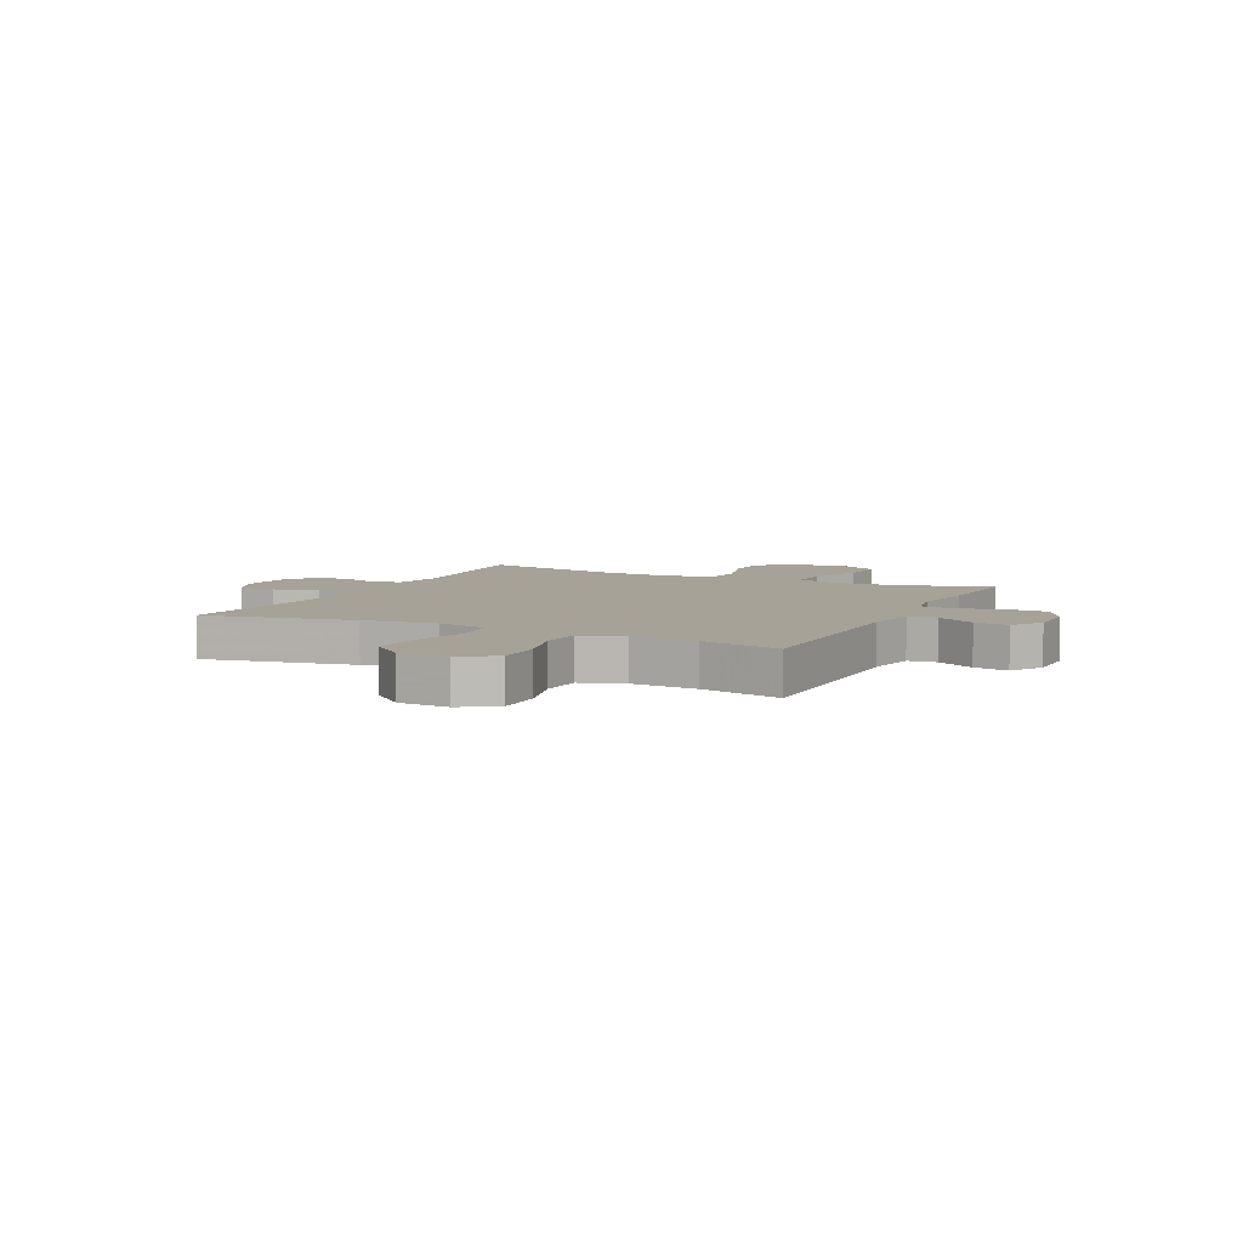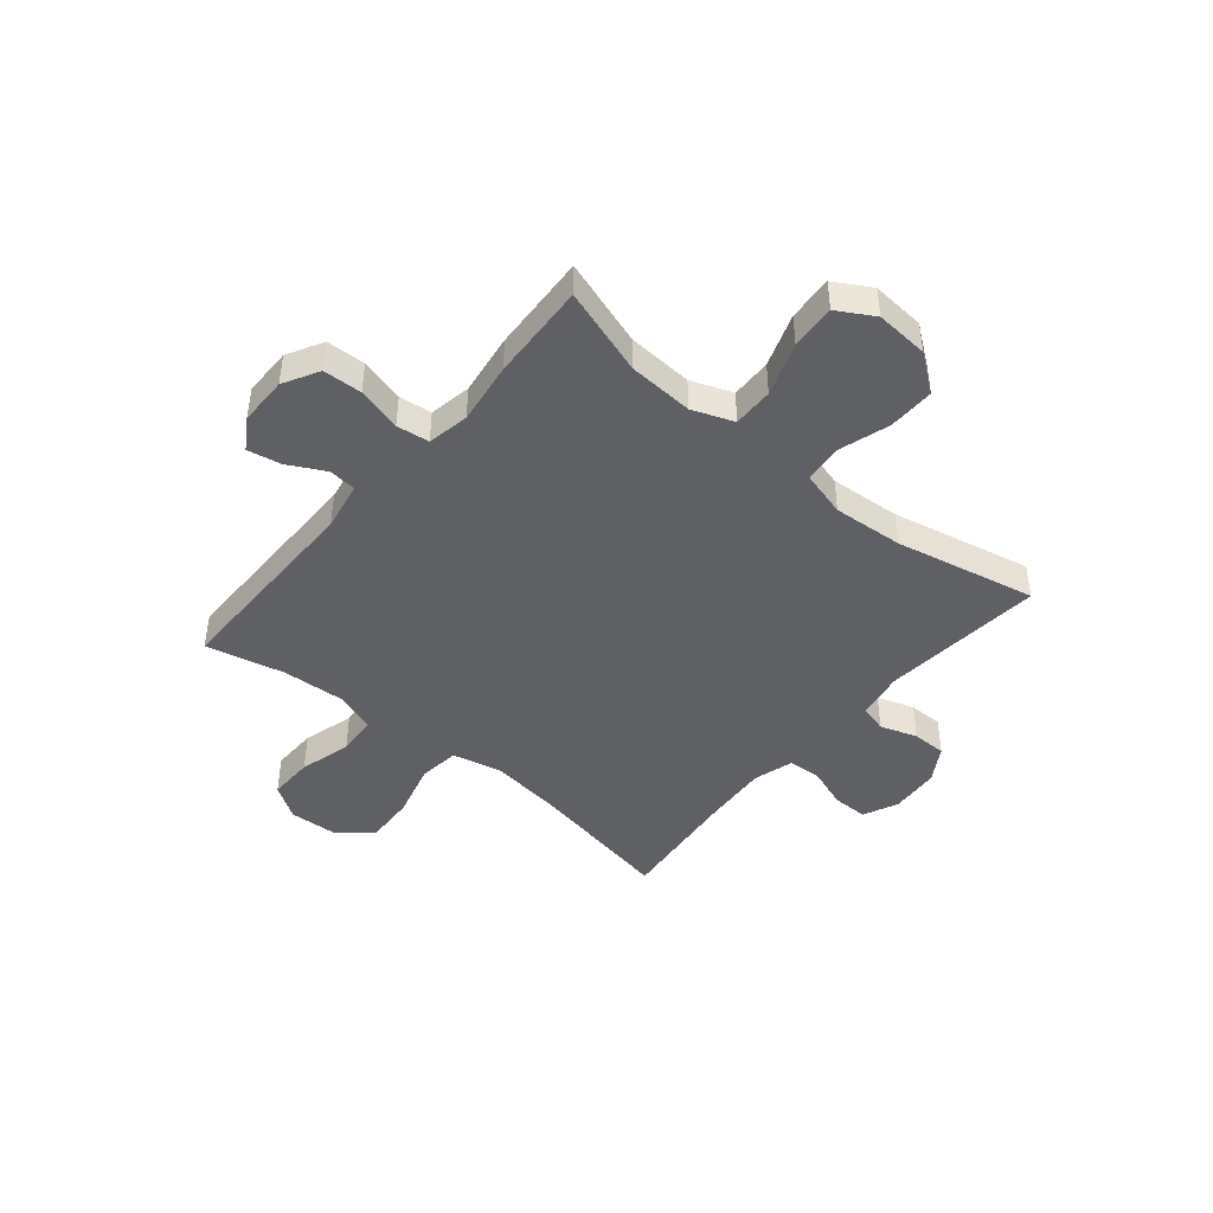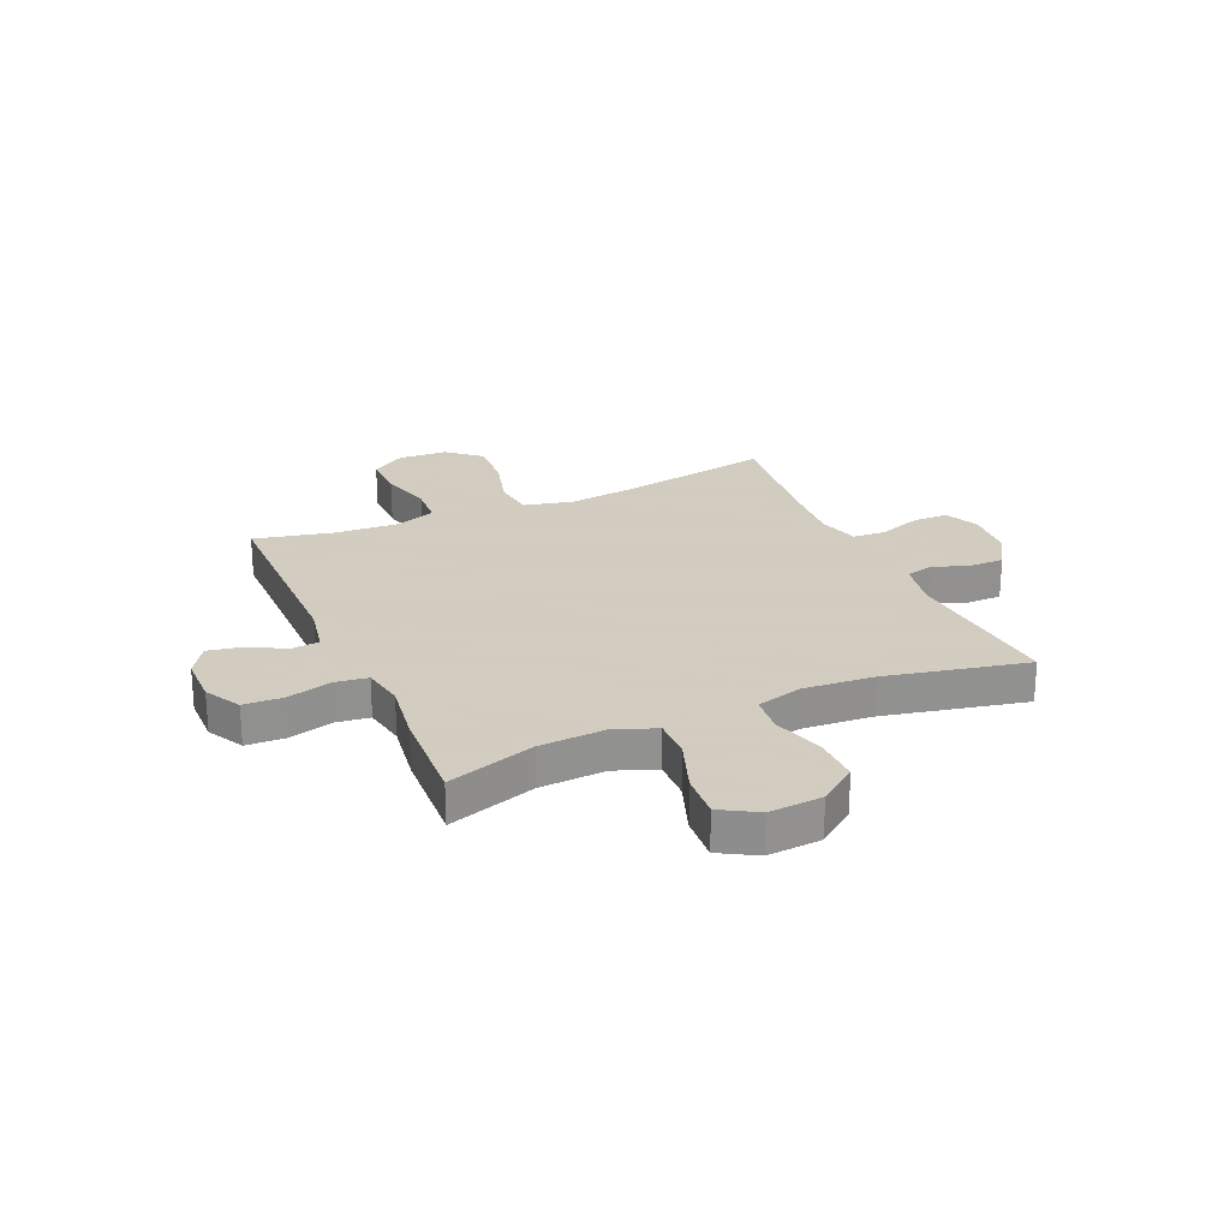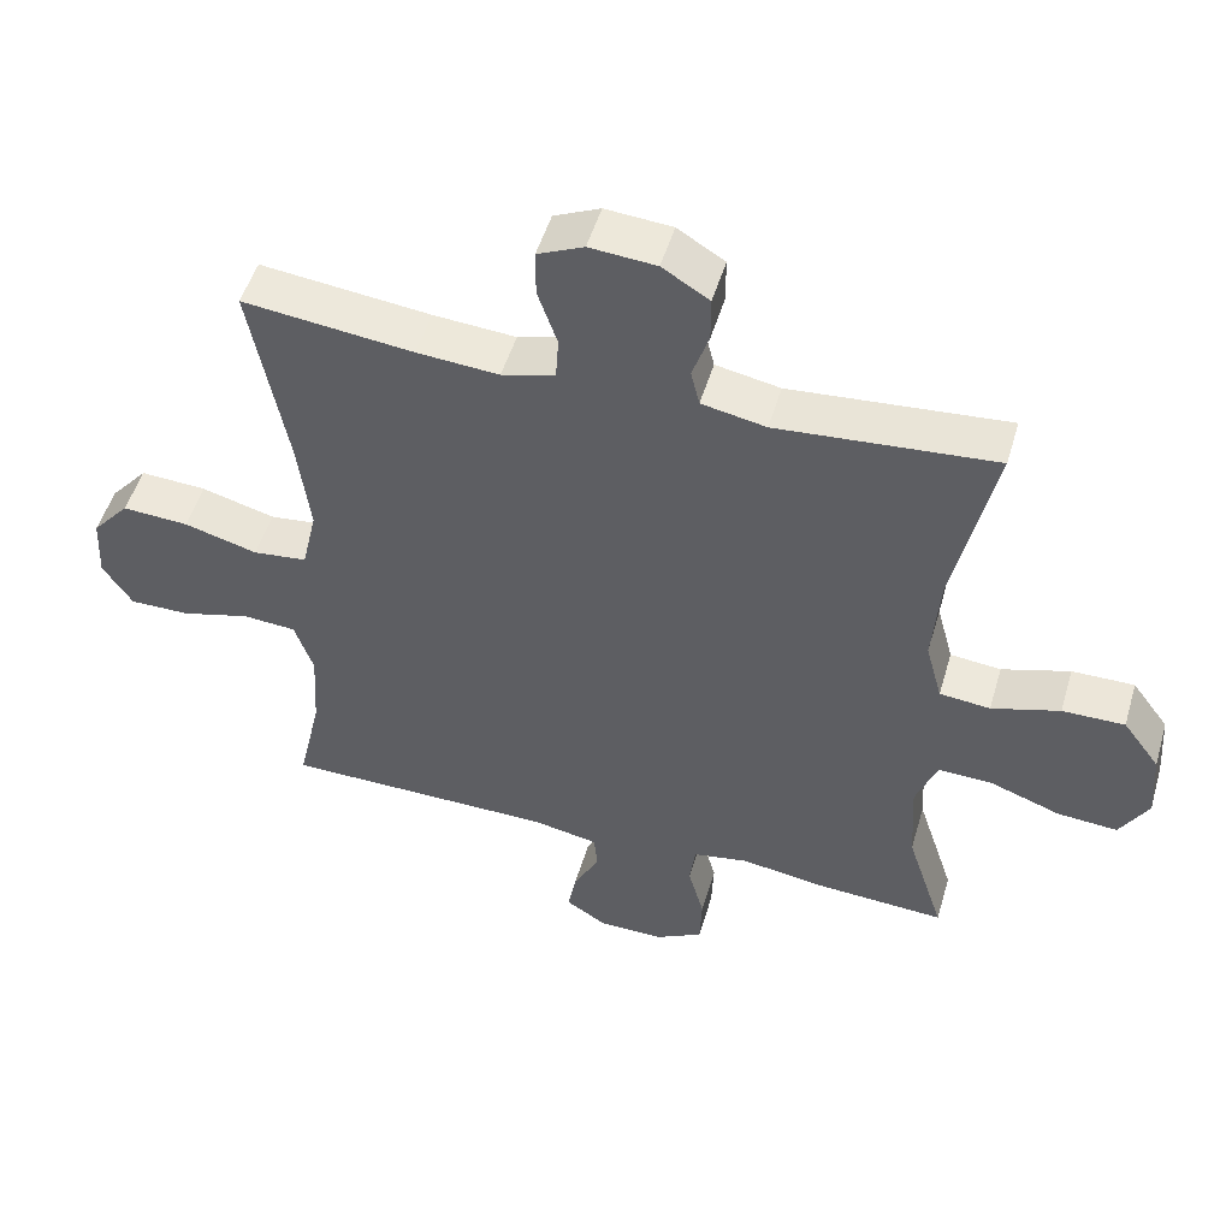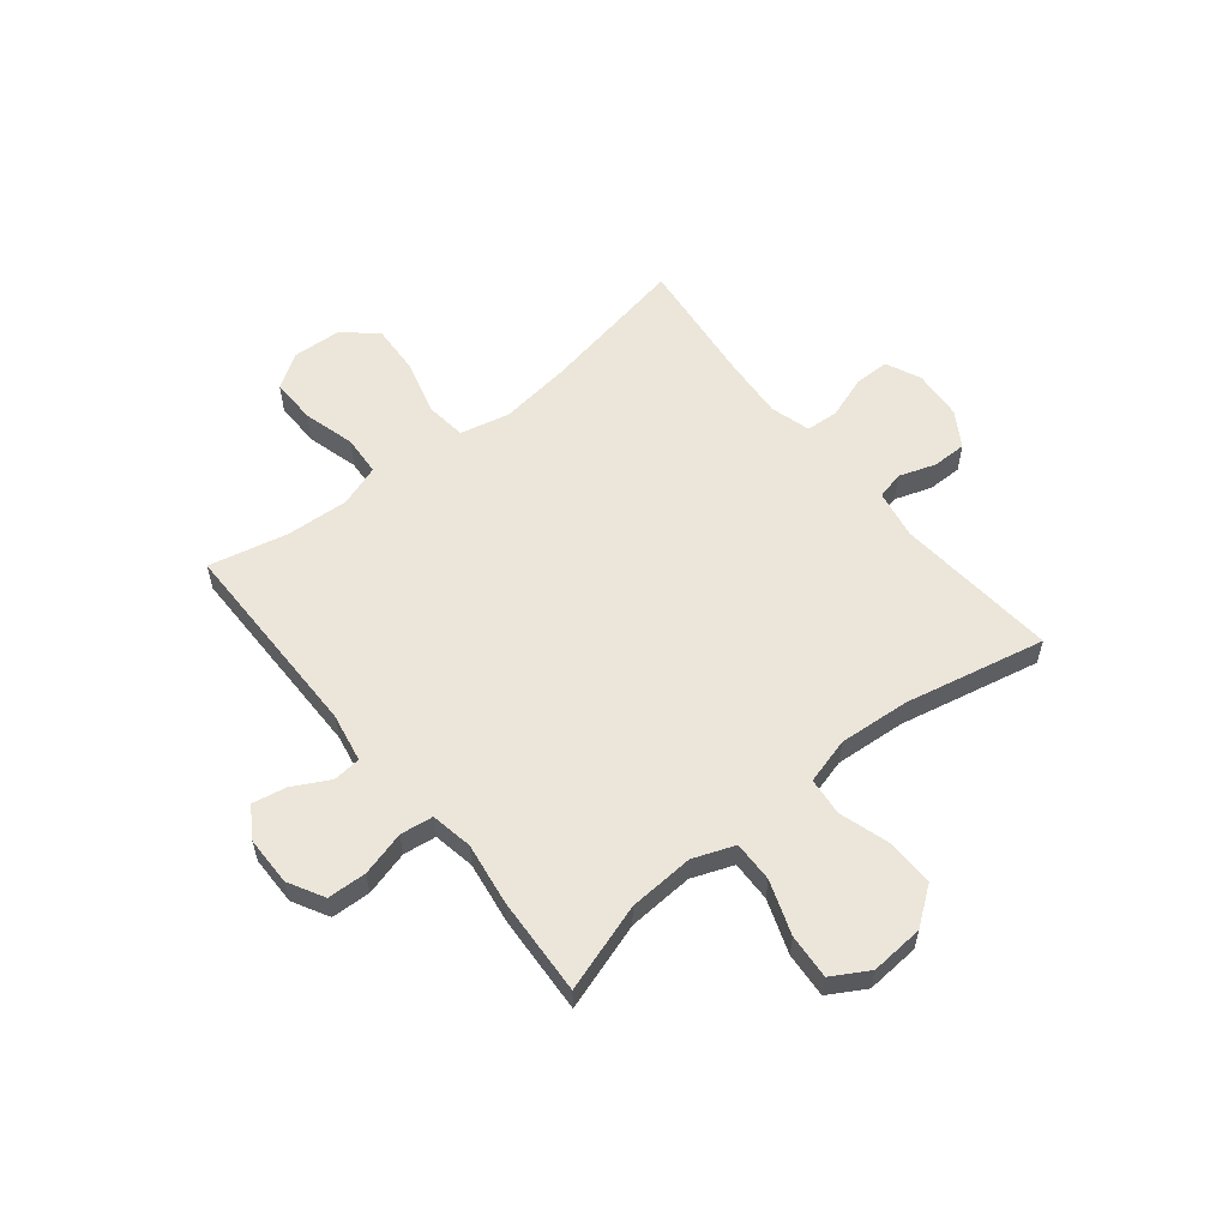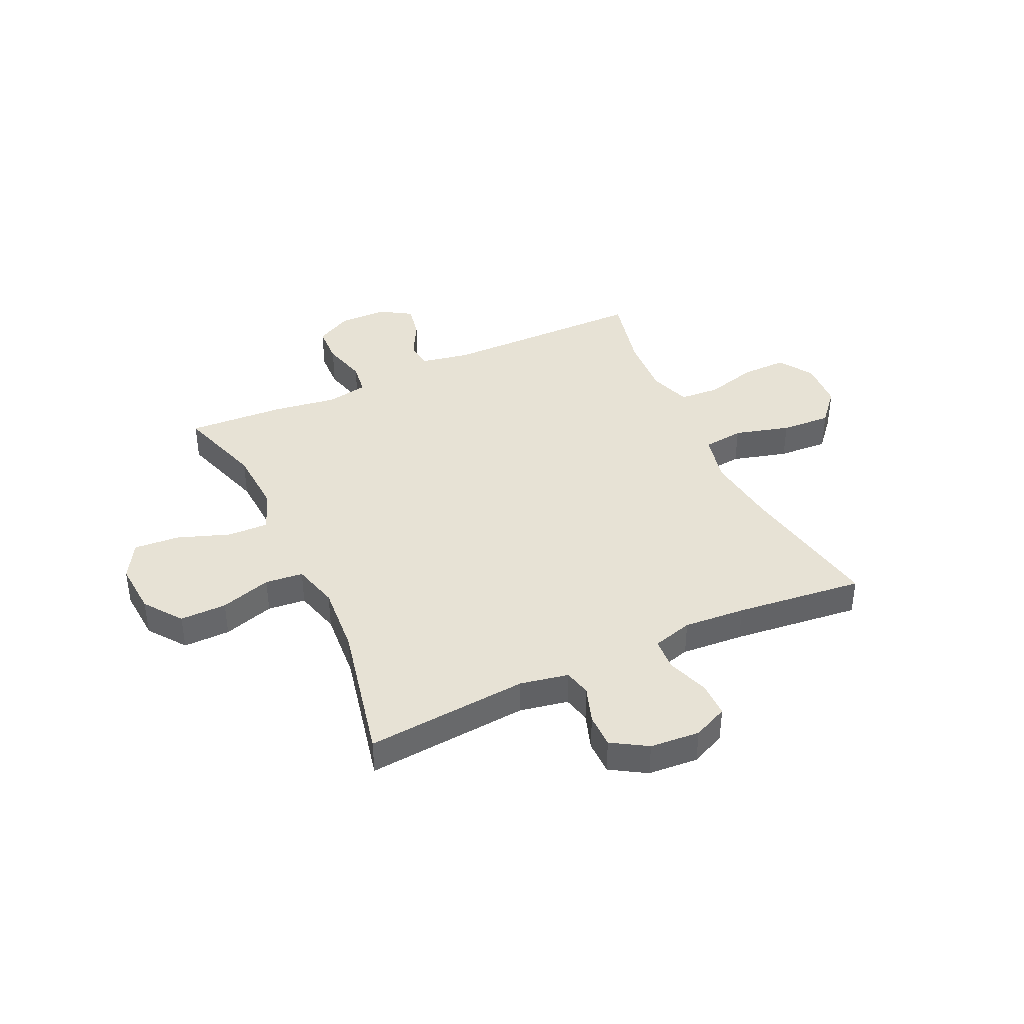
<metadata>
{"format":"obj","ext":"obj","renderer":"f3d","projection":"perspective","resolution":1024,"background":"white","views":[{"elev":6.4,"azim":115.8,"up":"+Y"},{"elev":-44.2,"azim":-130.0,"up":"+Y"},{"elev":24.3,"azim":-113.8,"up":"+Y"},{"elev":50.7,"azim":-163.7,"up":"+Z"},{"elev":57.5,"azim":-128.9,"up":"+Y"},{"elev":40.2,"azim":-24.9,"up":"+Y"}]}
</metadata>
<code>
v -0.5 0.07 0.5
v -0.2 0.07 0.474
v -0.111 0.07 0.491
v -0.099 0.07 0.541
v -0.122 0.07 0.609
v -0.122 0.07 0.672
v -0.057 0.07 0.712
v 0.035 0.07 0.719
v 0.099 0.07 0.69
v 0.099 0.07 0.625
v 0.072 0.07 0.547
v 0.076 0.07 0.487
v 0.15 0.07 0.466
v 0.264 0.07 0.474
v 0.5 0.07 0.5
v 0.45 0.07 0.229
v 0.433 0.07 0.095
v 0.454 0.07 0.004
v 0.529 0.07 -0.005
v 0.631 0.07 0.023
v 0.723 0.07 0.028
v 0.775 0.07 -0.032
v 0.78 0.07 -0.122
v 0.739 0.07 -0.185
v 0.655 0.07 -0.184
v 0.56 0.07 -0.158
v 0.486 0.07 -0.163
v 0.46 0.07 -0.239
v 0.467 0.07 -0.355
v 0.5 0.07 -0.5
v 0.122 0.07 -0.502
v 0.032 0.07 -0.519
v 0.027 0.07 -0.57
v 0.063 0.07 -0.638
v 0.075 0.07 -0.7
v 0.018 0.07 -0.736
v -0.072 0.07 -0.737
v -0.138 0.07 -0.701
v -0.141 0.07 -0.629
v -0.119 0.07 -0.547
v -0.127 0.07 -0.487
v -0.204 0.07 -0.473
v -0.319 0.07 -0.49
v -0.5 0.07 -0.5
v -0.448 0.07 -0.339
v -0.441 0.07 -0.218
v -0.47 0.07 -0.142
v -0.545 0.07 -0.144
v -0.643 0.07 -0.179
v -0.726 0.07 -0.185
v -0.765 0.07 -0.118
v -0.758 0.07 -0.02
v -0.707 0.07 0.049
v -0.621 0.07 0.048
v -0.527 0.07 0.019
v -0.457 0.07 0.026
v -0.434 0.07 0.111
v -0.444 0.07 0.241
v -0.5 0 0.5
v -0.2 0 0.474
v -0.111 0 0.491
v -0.099 0 0.541
v -0.122 0 0.609
v -0.122 0 0.672
v -0.057 0 0.712
v 0.035 0 0.719
v 0.099 0 0.69
v 0.099 0 0.625
v 0.072 0 0.547
v 0.076 0 0.487
v 0.15 0 0.466
v 0.264 0 0.474
v 0.5 0 0.5
v 0.45 0 0.229
v 0.433 0 0.095
v 0.454 0 0.004
v 0.529 0 -0.005
v 0.631 0 0.023
v 0.723 0 0.028
v 0.775 0 -0.032
v 0.78 0 -0.122
v 0.739 0 -0.185
v 0.655 0 -0.184
v 0.56 0 -0.158
v 0.486 0 -0.163
v 0.46 0 -0.239
v 0.467 0 -0.355
v 0.5 0 -0.5
v 0.122 0 -0.502
v 0.032 0 -0.519
v 0.027 0 -0.57
v 0.063 0 -0.638
v 0.075 0 -0.7
v 0.018 0 -0.736
v -0.072 0 -0.737
v -0.138 0 -0.701
v -0.141 0 -0.629
v -0.119 0 -0.547
v -0.127 0 -0.487
v -0.204 0 -0.473
v -0.319 0 -0.49
v -0.5 0 -0.5
v -0.448 0 -0.339
v -0.441 0 -0.218
v -0.47 0 -0.142
v -0.545 0 -0.144
v -0.643 0 -0.179
v -0.726 0 -0.185
v -0.765 0 -0.118
v -0.758 0 -0.02
v -0.707 0 0.049
v -0.621 0 0.048
v -0.527 0 0.019
v -0.457 0 0.026
v -0.434 0 0.111
v -0.444 0 0.241
f 53 54 55
f 52 53 55
f 51 52 55
f 50 51 55
f 49 50 55
f 48 49 55
f 47 48 55 56
f 46 47 56 57
f 42 43 44 45
f 41 42 45 46
f 38 39 40
f 37 38 40
f 36 37 40
f 35 36 40
f 34 35 40
f 33 34 40
f 32 33 40 41
f 41 46 57
f 32 41 57
f 31 32 57
f 24 25 26
f 23 24 26
f 22 23 26
f 21 22 26
f 20 21 26
f 19 20 26
f 18 19 26 27
f 17 18 27 28
f 14 15 16
f 13 14 16 17
f 17 28 29
f 13 17 29
f 12 13 29
f 9 10 11
f 8 9 11
f 7 8 11
f 6 7 11
f 5 6 11
f 4 5 11
f 3 4 11 12
f 58 1 2
f 31 57 58
f 30 31 58
f 29 30 58
f 12 29 58
f 3 12 58
f 2 3 58
f 113 112 111
f 113 111 110
f 113 110 109
f 113 109 108
f 113 108 107
f 113 107 106
f 114 113 106 105
f 115 114 105 104
f 103 102 101 100
f 104 103 100 99
f 98 97 96
f 98 96 95
f 98 95 94
f 98 94 93
f 98 93 92
f 98 92 91
f 99 98 91 90
f 115 104 99
f 115 99 90
f 115 90 89
f 84 83 82
f 84 82 81
f 84 81 80
f 84 80 79
f 84 79 78
f 84 78 77
f 85 84 77 76
f 86 85 76 75
f 74 73 72
f 75 74 72 71
f 87 86 75
f 87 75 71
f 87 71 70
f 69 68 67
f 69 67 66
f 69 66 65
f 69 65 64
f 69 64 63
f 69 63 62
f 70 69 62 61
f 60 59 116
f 116 115 89
f 116 89 88
f 116 88 87
f 116 87 70
f 116 70 61
f 116 61 60
f 1 59 60 2
f 2 60 61 3
f 3 61 62 4
f 4 62 63 5
f 5 63 64 6
f 6 64 65 7
f 7 65 66 8
f 8 66 67 9
f 9 67 68 10
f 10 68 69 11
f 11 69 70 12
f 12 70 71 13
f 13 71 72 14
f 14 72 73 15
f 15 73 74 16
f 16 74 75 17
f 17 75 76 18
f 18 76 77 19
f 19 77 78 20
f 20 78 79 21
f 21 79 80 22
f 22 80 81 23
f 23 81 82 24
f 24 82 83 25
f 25 83 84 26
f 26 84 85 27
f 27 85 86 28
f 28 86 87 29
f 29 87 88 30
f 30 88 89 31
f 31 89 90 32
f 32 90 91 33
f 33 91 92 34
f 34 92 93 35
f 35 93 94 36
f 36 94 95 37
f 37 95 96 38
f 38 96 97 39
f 39 97 98 40
f 40 98 99 41
f 41 99 100 42
f 42 100 101 43
f 43 101 102 44
f 44 102 103 45
f 45 103 104 46
f 46 104 105 47
f 47 105 106 48
f 48 106 107 49
f 49 107 108 50
f 50 108 109 51
f 51 109 110 52
f 52 110 111 53
f 53 111 112 54
f 54 112 113 55
f 55 113 114 56
f 56 114 115 57
f 57 115 116 58
f 58 116 59 1

</code>
